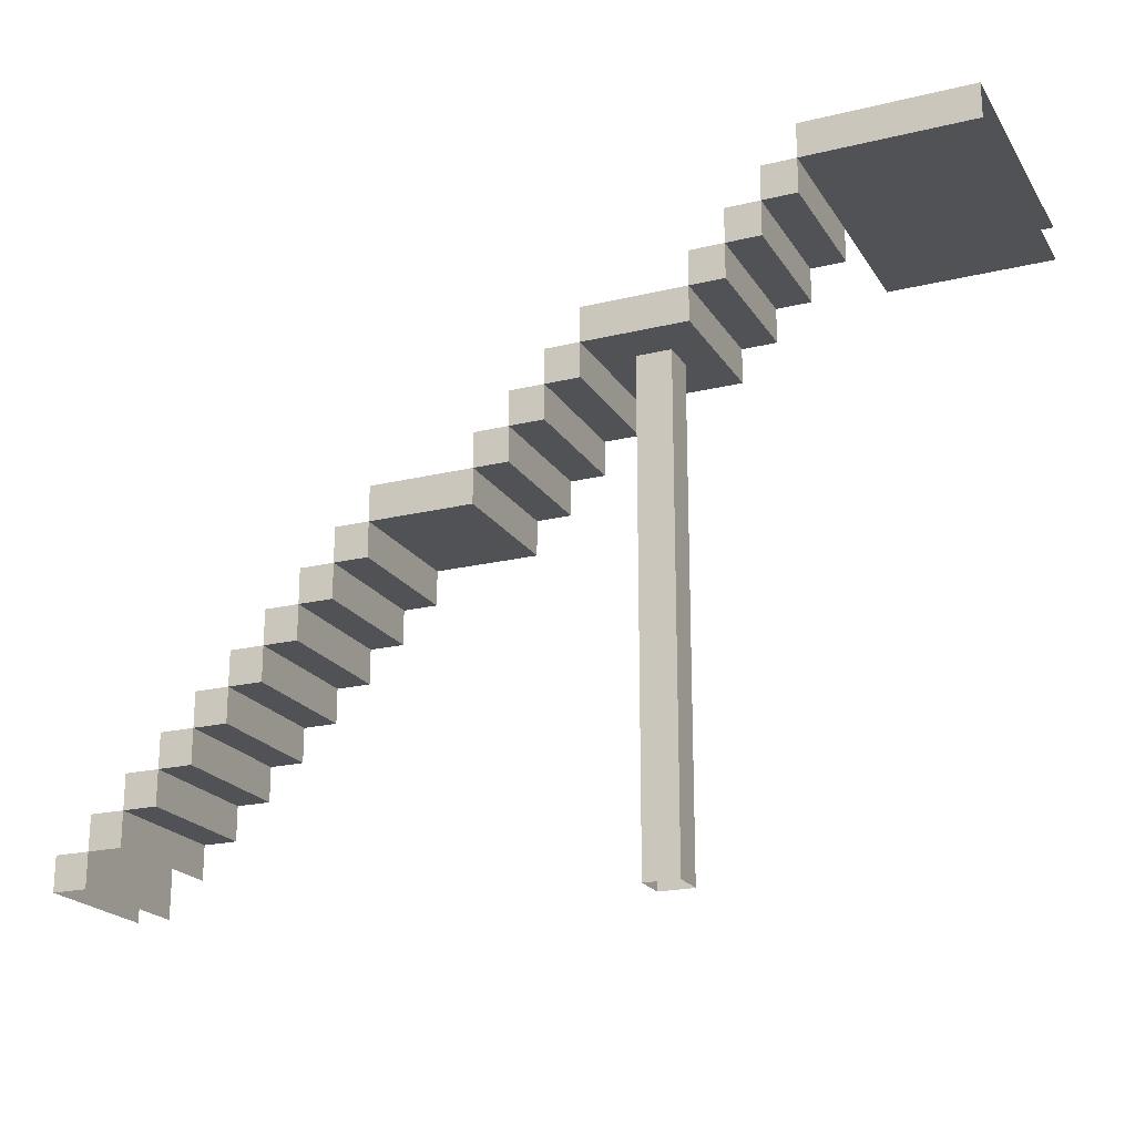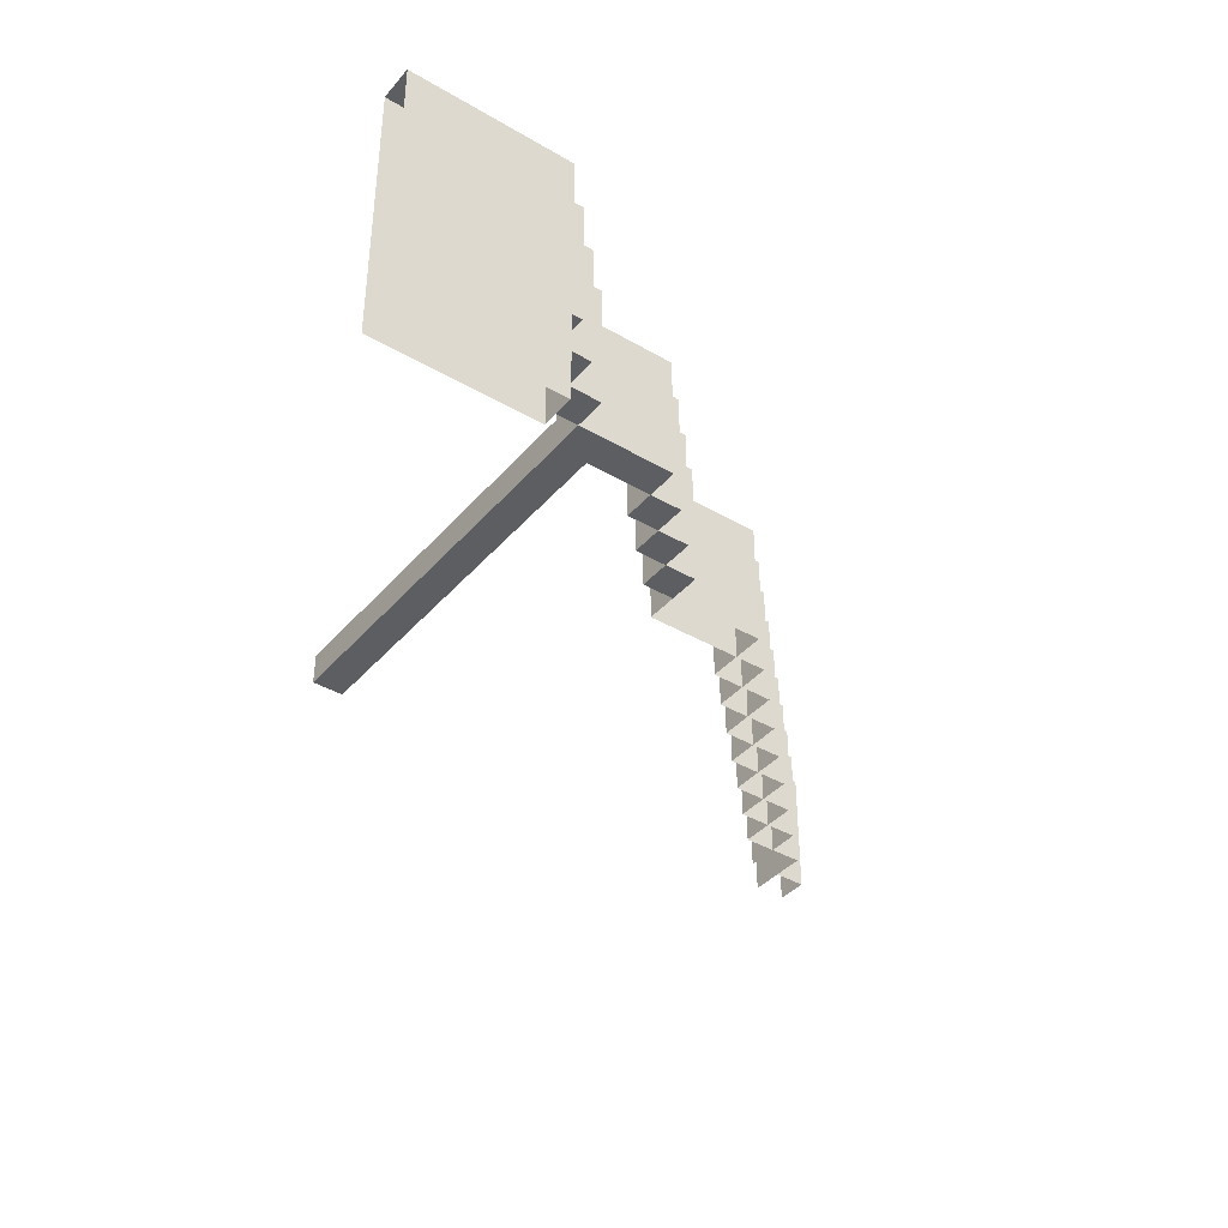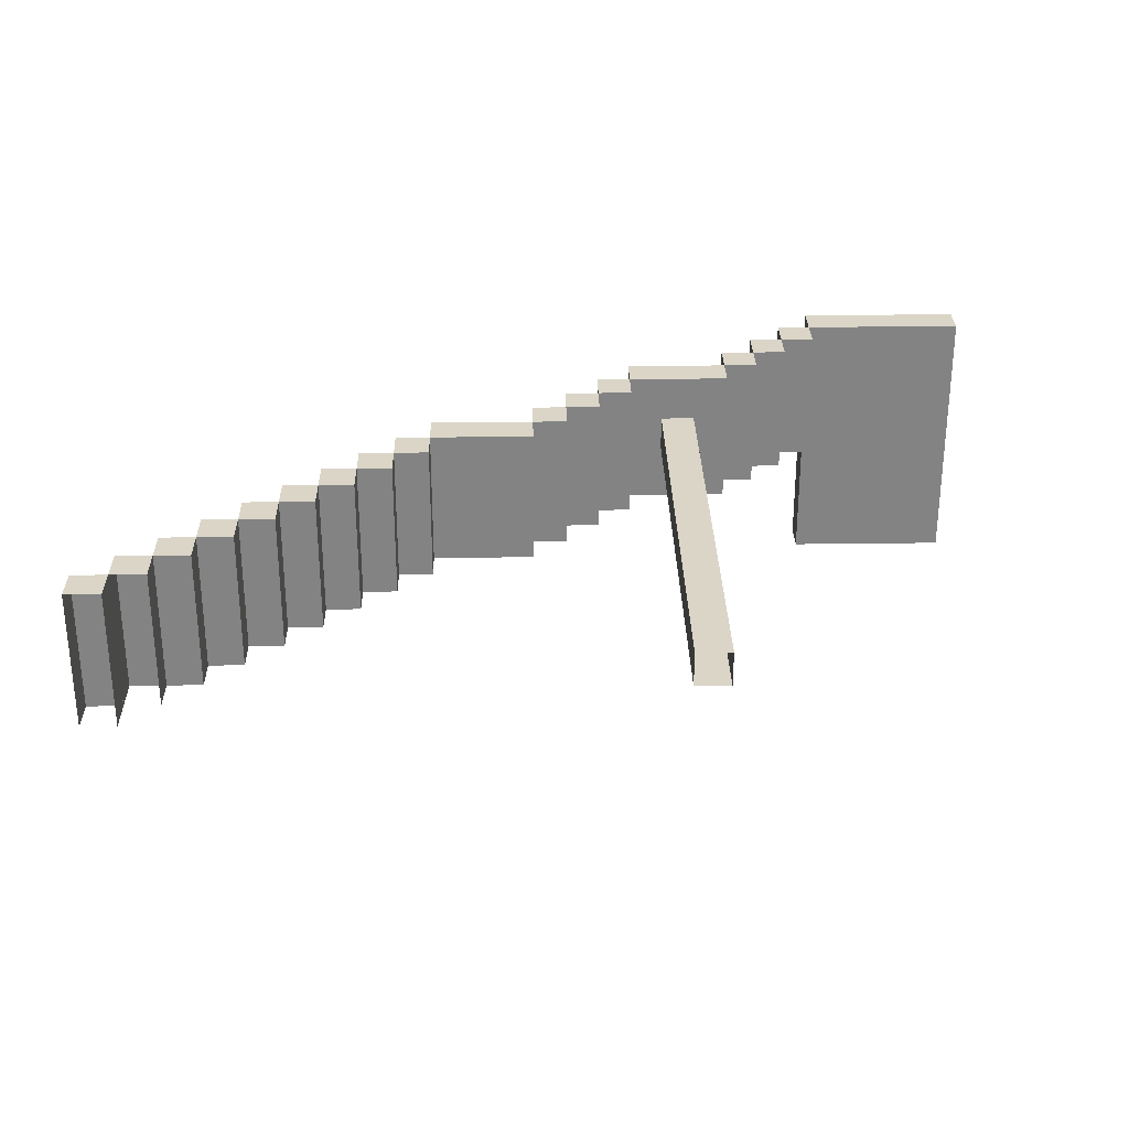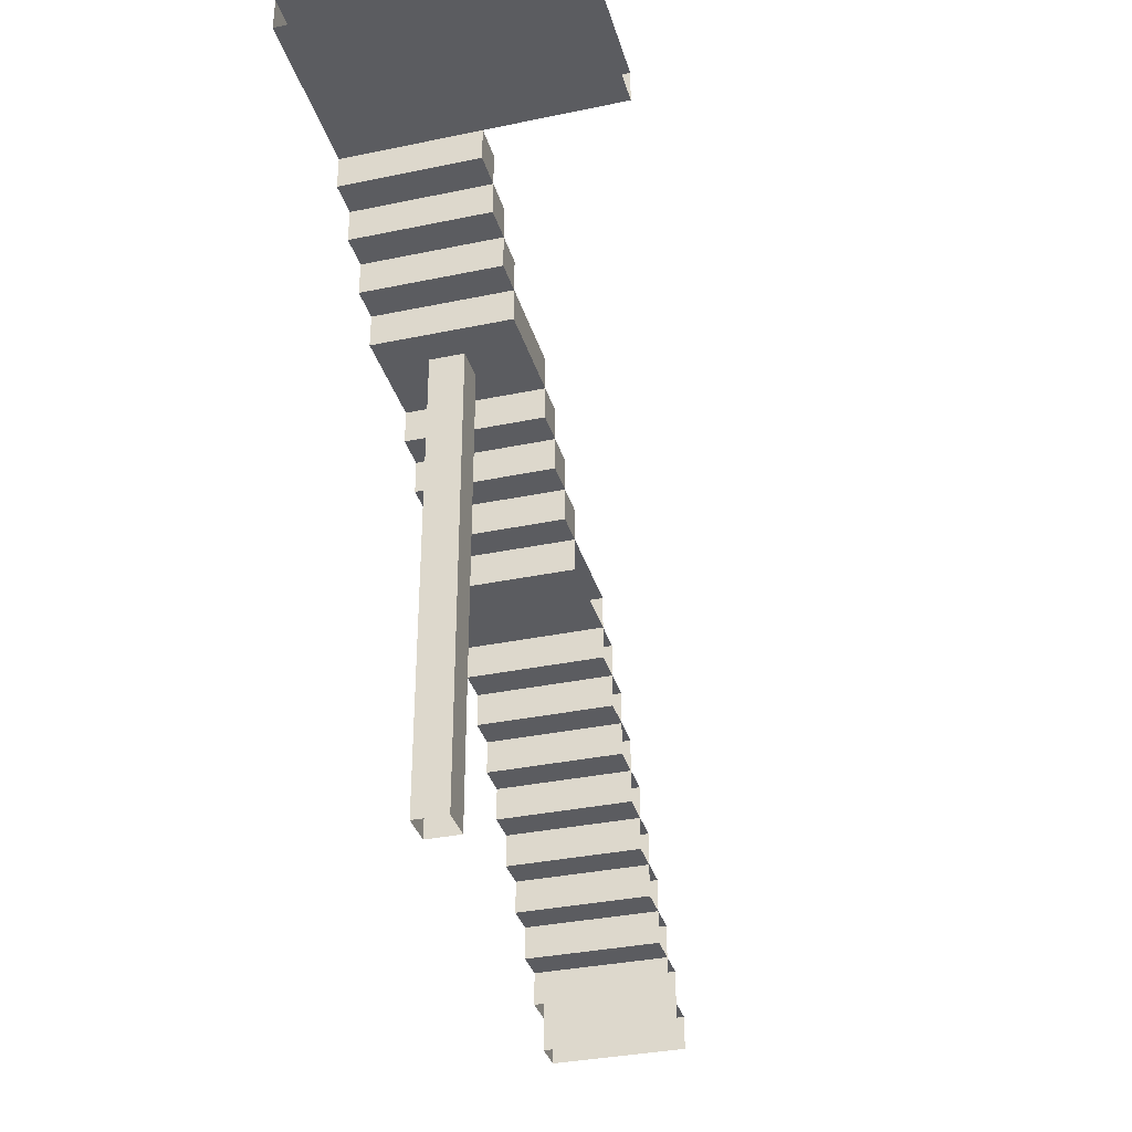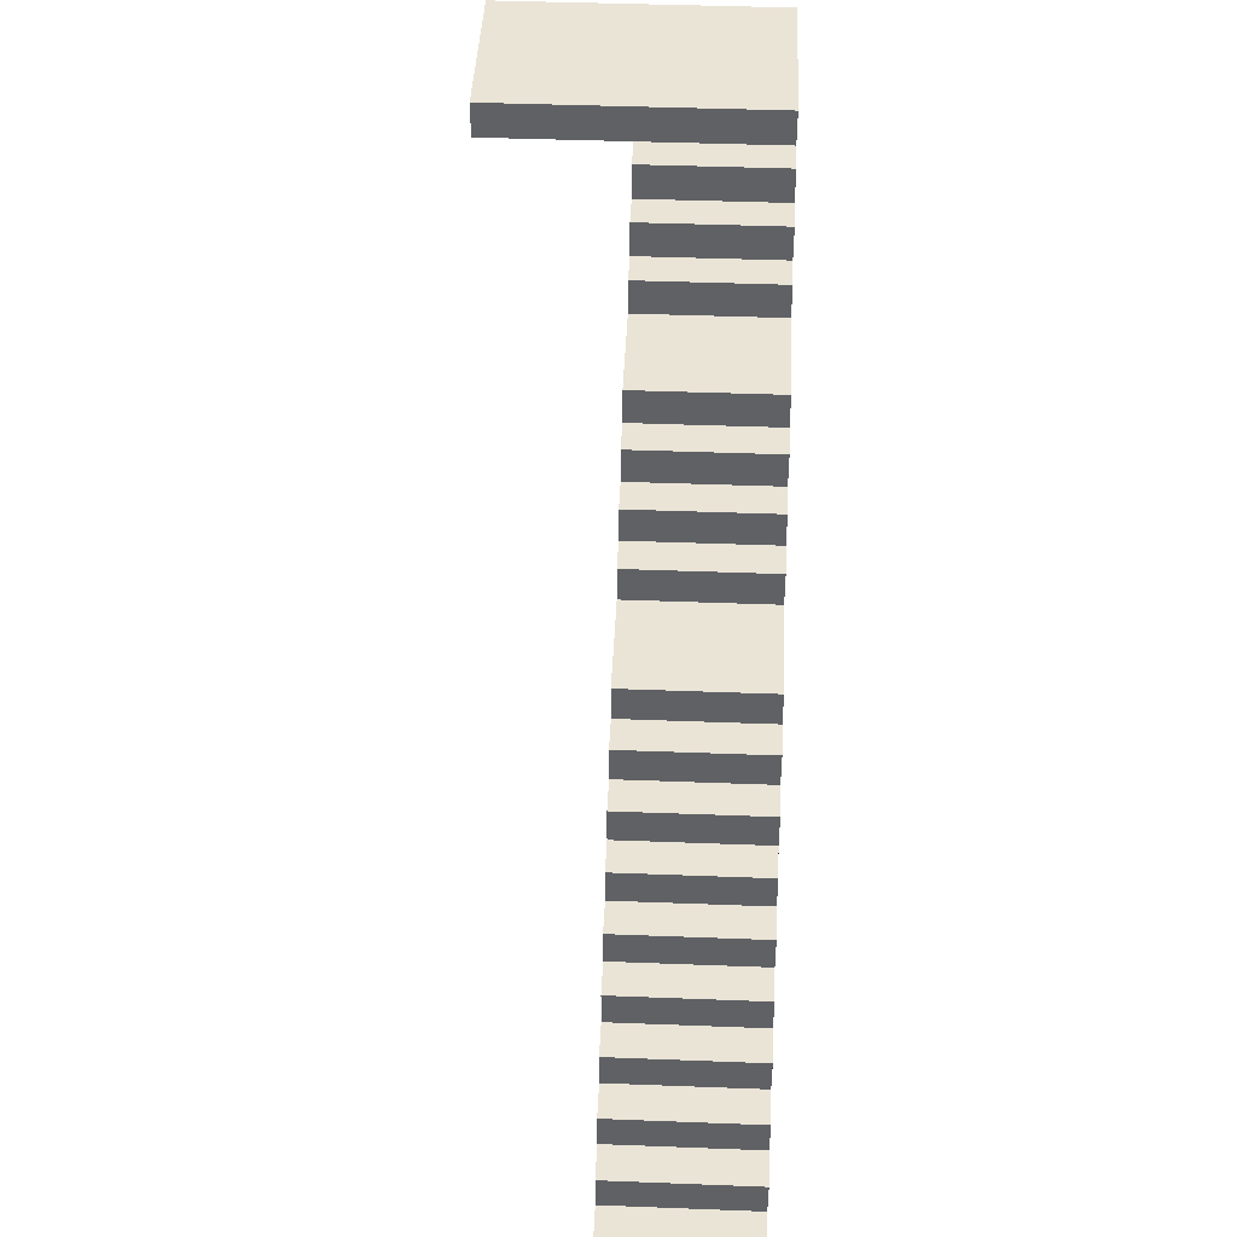
<metadata>
{"format":"obj","ext":"obj","renderer":"f3d","projection":"perspective","resolution":1024,"background":"white","views":[{"elev":-20.9,"azim":-156.4,"up":"+Z"},{"elev":-39.2,"azim":-36.1,"up":"+Y"},{"elev":29.0,"azim":178.8,"up":"+Y"},{"elev":-34.6,"azim":-74.4,"up":"+Z"},{"elev":43.7,"azim":92.6,"up":"+Z"}]}
</metadata>
<code>
g Castle2_05
v -50.12 12.9 -21.31
v -50.12 14.9 -20.81
v -50.12 14.9 -21.31
v -50.12 12.9 -20.81
v -59.62 12.9 -14.31
v -59.12 14.9 -14.31
v -59.62 14.9 -14.31
v -59.12 12.9 -14.31
v -63.02 10.9 -12.31
v -60.62 14.9 -12.31
v -60.62 10.9 -12.31
v -63.02 14.9 -12.31
v -60.62 14.9 -12.31
v -60.62 10.9 -12.81
v -60.62 10.9 -12.31
v -60.62 14.9 -12.81
v -58.62 13.73 -21.79
v -58.12 13.73 -14.75
v -58.12 13.73 -21.79
v -58.62 13.73 -14.75
v -58.12 13.73 -21.79
v -58.12 14.23 -14.75
v -58.12 14.23 -21.79
v -58.12 13.73 -14.75
v -58.12 14.23 -21.79
v -58.62 14.23 -14.75
v -58.62 14.23 -21.79
v -58.12 14.23 -14.75
v -58.62 14.23 -21.79
v -58.62 13.73 -14.75
v -58.62 13.73 -21.79
v -58.62 14.23 -14.75
v -50.62 12.9 -20.81
v -50.12 14.9 -20.81
v -50.12 12.9 -20.81
v -50.62 14.9 -20.81
v -50.12 14.9 -21.31
v -50.62 14.9 -20.81
v -50.62 14.9 -21.31
v -50.12 14.9 -20.81
v -50.62 14.9 -21.31
v -50.62 12.9 -20.81
v -50.62 12.9 -21.31
v -50.62 14.9 -20.81
v -51.12 12.9 -20.31
v -50.62 14.9 -20.31
v -50.62 12.9 -20.31
v -51.12 14.9 -20.31
v -50.62 12.9 -20.81
v -50.62 14.9 -20.31
v -50.62 14.9 -20.81
v -50.62 12.9 -20.31
v -50.62 14.9 -20.81
v -51.12 14.9 -20.31
v -51.12 14.9 -20.81
v -50.62 14.9 -20.31
v -51.12 14.9 -20.81
v -51.12 12.9 -20.31
v -51.12 12.9 -20.81
v -51.12 14.9 -20.31
v -51.62 12.9 -20.31
v -51.12 14.9 -20.31
v -51.62 14.9 -20.31
v -51.12 12.9 -20.31
v -51.62 12.9 -19.81
v -51.12 14.9 -19.81
v -51.12 12.9 -19.81
v -51.62 14.9 -19.81
v -51.12 12.9 -20.31
v -51.12 14.9 -19.81
v -51.12 14.9 -20.31
v -51.12 12.9 -19.81
v -51.12 14.9 -20.31
v -51.62 14.9 -19.81
v -51.62 14.9 -20.31
v -51.12 14.9 -19.81
v -51.62 14.9 -20.31
v -51.62 12.9 -19.81
v -51.62 12.9 -20.31
v -51.62 14.9 -19.81
v -52.12 12.9 -19.81
v -51.62 14.9 -19.81
v -52.12 14.9 -19.81
v -51.62 12.9 -19.81
v -52.12 12.9 -19.31
v -51.62 14.9 -19.31
v -51.62 12.9 -19.31
v -52.12 14.9 -19.31
v -51.62 12.9 -19.81
v -51.62 14.9 -19.31
v -51.62 14.9 -19.81
v -51.62 12.9 -19.31
v -51.62 14.9 -19.81
v -52.12 14.9 -19.31
v -52.12 14.9 -19.81
v -51.62 14.9 -19.31
v -52.12 14.9 -19.81
v -52.12 12.9 -19.31
v -52.12 12.9 -19.81
v -52.12 14.9 -19.31
v -52.62 12.9 -19.31
v -52.12 14.9 -19.31
v -52.62 14.9 -19.31
v -52.12 12.9 -19.31
v -52.62 12.9 -18.81
v -52.12 14.9 -18.81
v -52.12 12.9 -18.81
v -52.62 14.9 -18.81
v -52.12 12.9 -19.31
v -52.12 14.9 -18.81
v -52.12 14.9 -19.31
v -52.12 12.9 -18.81
v -52.12 14.9 -19.31
v -52.62 14.9 -18.81
v -52.62 14.9 -19.31
v -52.12 14.9 -18.81
v -52.62 14.9 -19.31
v -52.62 12.9 -18.81
v -52.62 12.9 -19.31
v -52.62 14.9 -18.81
v -53.12 12.9 -18.81
v -52.62 14.9 -18.81
v -53.12 14.9 -18.81
v -52.62 12.9 -18.81
v -53.12 12.9 -18.31
v -52.62 14.9 -18.31
v -52.62 12.9 -18.31
v -53.12 14.9 -18.31
v -52.62 12.9 -18.81
v -52.62 14.9 -18.31
v -52.62 14.9 -18.81
v -52.62 12.9 -18.31
v -52.62 14.9 -18.81
v -53.12 14.9 -18.31
v -53.12 14.9 -18.81
v -52.62 14.9 -18.31
v -53.12 14.9 -18.81
v -53.12 12.9 -18.31
v -53.12 12.9 -18.81
v -53.12 14.9 -18.31
v -53.62 12.9 -18.31
v -53.12 14.9 -18.31
v -53.62 14.9 -18.31
v -53.12 12.9 -18.31
v -53.62 12.9 -17.81
v -53.12 14.9 -17.81
v -53.12 12.9 -17.81
v -53.62 14.9 -17.81
v -53.12 12.9 -18.31
v -53.12 14.9 -17.81
v -53.12 14.9 -18.31
v -53.12 12.9 -17.81
v -53.12 14.9 -18.31
v -53.62 14.9 -17.81
v -53.62 14.9 -18.31
v -53.12 14.9 -17.81
v -53.62 14.9 -18.31
v -53.62 12.9 -17.81
v -53.62 12.9 -18.31
v -53.62 14.9 -17.81
v -54.12 12.9 -17.81
v -53.62 14.9 -17.81
v -54.12 14.9 -17.81
v -53.62 12.9 -17.81
v -54.12 12.9 -17.31
v -53.62 14.9 -17.31
v -53.62 12.9 -17.31
v -54.12 14.9 -17.31
v -53.62 12.9 -17.81
v -53.62 14.9 -17.31
v -53.62 14.9 -17.81
v -53.62 12.9 -17.31
v -53.62 14.9 -17.81
v -54.12 14.9 -17.31
v -54.12 14.9 -17.81
v -53.62 14.9 -17.31
v -54.12 14.9 -17.81
v -54.12 12.9 -17.31
v -54.12 12.9 -17.81
v -54.12 14.9 -17.31
v -54.62 12.9 -17.31
v -54.12 14.9 -17.31
v -54.62 14.9 -17.31
v -54.12 12.9 -17.31
v -54.62 12.9 -16.81
v -54.12 14.9 -16.81
v -54.12 12.9 -16.81
v -54.62 14.9 -16.81
v -54.12 12.9 -17.31
v -54.12 14.9 -16.81
v -54.12 14.9 -17.31
v -54.12 12.9 -16.81
v -54.12 14.9 -17.31
v -54.62 14.9 -16.81
v -54.62 14.9 -17.31
v -54.12 14.9 -16.81
v -54.62 14.9 -17.31
v -54.62 12.9 -16.81
v -54.62 12.9 -17.31
v -54.62 14.9 -16.81
v -56.12 12.9 -16.81
v -54.62 14.9 -16.81
v -56.12 14.9 -16.81
v -54.62 12.9 -16.81
v -56.12 12.9 -16.31
v -54.62 14.9 -16.31
v -54.62 12.9 -16.31
v -56.12 14.9 -16.31
v -54.62 12.9 -16.81
v -54.62 14.9 -16.31
v -54.62 14.9 -16.81
v -54.62 12.9 -16.31
v -54.62 14.9 -16.81
v -56.12 14.9 -16.31
v -56.12 14.9 -16.81
v -54.62 14.9 -16.31
v -56.12 14.9 -16.81
v -56.12 12.9 -16.31
v -56.12 12.9 -16.81
v -56.12 14.9 -16.31
v -56.62 12.9 -16.31
v -56.12 14.9 -16.31
v -56.62 14.9 -16.31
v -56.12 12.9 -16.31
v -56.62 12.9 -15.81
v -56.12 14.9 -15.81
v -56.12 12.9 -15.81
v -56.62 14.9 -15.81
v -56.62 12.9 -16.31
v -56.12 12.9 -15.81
v -56.12 12.9 -16.31
v -56.62 12.9 -15.81
v -56.12 12.9 -16.31
v -56.12 14.9 -15.81
v -56.12 14.9 -16.31
v -56.12 12.9 -15.81
v -56.12 14.9 -16.31
v -56.62 14.9 -15.81
v -56.62 14.9 -16.31
v -56.12 14.9 -15.81
v -56.62 14.9 -16.31
v -56.62 12.9 -15.81
v -56.62 12.9 -16.31
v -56.62 14.9 -15.81
v -57.12 12.9 -15.81
v -56.62 14.9 -15.81
v -57.12 14.9 -15.81
v -56.62 12.9 -15.81
v -57.12 12.9 -15.31
v -56.62 14.9 -15.31
v -56.62 12.9 -15.31
v -57.12 14.9 -15.31
v -57.12 12.9 -15.81
v -56.62 12.9 -15.31
v -56.62 12.9 -15.81
v -57.12 12.9 -15.31
v -56.62 12.9 -15.81
v -56.62 14.9 -15.31
v -56.62 14.9 -15.81
v -56.62 12.9 -15.31
v -56.62 14.9 -15.81
v -57.12 14.9 -15.31
v -57.12 14.9 -15.81
v -56.62 14.9 -15.31
v -57.12 14.9 -15.81
v -57.12 12.9 -15.31
v -57.12 12.9 -15.81
v -57.12 14.9 -15.31
v -57.62 12.9 -15.31
v -57.12 14.9 -15.31
v -57.62 14.9 -15.31
v -57.12 12.9 -15.31
v -57.62 12.9 -14.81
v -57.12 14.9 -14.81
v -57.12 12.9 -14.81
v -57.62 14.9 -14.81
v -57.62 12.9 -15.31
v -57.12 12.9 -14.81
v -57.12 12.9 -15.31
v -57.62 12.9 -14.81
v -57.12 12.9 -15.31
v -57.12 14.9 -14.81
v -57.12 14.9 -15.31
v -57.12 12.9 -14.81
v -57.12 14.9 -15.31
v -57.62 14.9 -14.81
v -57.62 14.9 -15.31
v -57.12 14.9 -14.81
v -57.62 14.9 -15.31
v -57.62 12.9 -14.81
v -57.62 12.9 -15.31
v -57.62 14.9 -14.81
v -59.12 12.9 -14.81
v -57.62 14.9 -14.81
v -59.12 14.9 -14.81
v -57.62 12.9 -14.81
v -59.12 12.9 -14.31
v -57.62 14.9 -14.31
v -57.62 12.9 -14.31
v -59.12 14.9 -14.31
v -59.12 12.9 -14.81
v -57.62 12.9 -14.31
v -57.62 12.9 -14.81
v -59.12 12.9 -14.31
v -57.62 12.9 -14.81
v -57.62 14.9 -14.31
v -57.62 14.9 -14.81
v -57.62 12.9 -14.31
v -57.62 14.9 -14.81
v -59.12 14.9 -14.31
v -59.12 14.9 -14.81
v -57.62 14.9 -14.31
v -59.12 14.9 -14.81
v -59.12 12.9 -14.31
v -59.12 12.9 -14.81
v -59.12 14.9 -14.31
v -59.62 12.9 -13.81
v -59.12 14.9 -13.81
v -59.12 12.9 -13.81
v -59.62 14.9 -13.81
v -59.62 12.9 -14.31
v -59.12 12.9 -13.81
v -59.12 12.9 -14.31
v -59.62 12.9 -13.81
v -59.12 12.9 -14.31
v -59.12 14.9 -13.81
v -59.12 14.9 -14.31
v -59.12 12.9 -13.81
v -59.12 14.9 -14.31
v -59.62 14.9 -13.81
v -59.62 14.9 -14.31
v -59.12 14.9 -13.81
v -59.62 14.9 -14.31
v -59.62 12.9 -13.81
v -59.62 12.9 -14.31
v -59.62 14.9 -13.81
v -60.12 12.9 -13.81
v -59.62 14.9 -13.81
v -60.12 14.9 -13.81
v -59.62 12.9 -13.81
v -60.12 12.9 -13.31
v -59.62 14.9 -13.31
v -59.62 12.9 -13.31
v -60.12 14.9 -13.31
v -60.12 12.9 -13.81
v -59.62 12.9 -13.31
v -59.62 12.9 -13.81
v -60.12 12.9 -13.31
v -59.62 12.9 -13.81
v -59.62 14.9 -13.31
v -59.62 14.9 -13.81
v -59.62 12.9 -13.31
v -59.62 14.9 -13.81
v -60.12 14.9 -13.31
v -60.12 14.9 -13.81
v -59.62 14.9 -13.31
v -60.12 14.9 -13.81
v -60.12 12.9 -13.31
v -60.12 12.9 -13.81
v -60.12 14.9 -13.31
v -60.62 12.9 -13.31
v -60.12 14.9 -13.31
v -60.62 14.9 -13.31
v -60.12 12.9 -13.31
v -60.62 12.9 -12.81
v -60.12 14.9 -12.81
v -60.12 12.9 -12.81
v -60.62 14.9 -12.81
v -60.62 12.9 -13.31
v -60.12 12.9 -12.81
v -60.12 12.9 -13.31
v -60.62 12.9 -12.81
v -60.12 12.9 -13.31
v -60.12 14.9 -12.81
v -60.12 14.9 -13.31
v -60.12 12.9 -12.81
v -60.12 14.9 -13.31
v -60.62 14.9 -12.81
v -60.62 14.9 -13.31
v -60.12 14.9 -12.81
v -60.62 14.9 -13.31
v -60.62 12.9 -12.81
v -60.62 12.9 -13.31
v -60.62 14.9 -12.81
v -63.02 10.9 -12.81
v -60.62 14.9 -12.81
v -63.02 14.9 -12.81
v -60.62 10.9 -12.81
v -60.62 14.9 -12.81
v -63.02 14.9 -12.31
v -63.02 14.9 -12.81
v -60.62 14.9 -12.31
g Castle2_05_0
f 3 2 1
f 4 1 2
f 7 6 5
f 8 5 6
f 11 10 9
f 12 9 10
f 15 14 13
f 16 13 14
f 19 18 17
f 20 17 18
f 23 22 21
f 24 21 22
f 27 26 25
f 28 25 26
f 31 30 29
f 32 29 30
f 35 34 33
f 36 33 34
f 39 38 37
f 40 37 38
f 43 42 41
f 44 41 42
f 47 46 45
f 48 45 46
f 51 50 49
f 52 49 50
f 55 54 53
f 56 53 54
f 59 58 57
f 60 57 58
f 63 62 61
f 64 61 62
f 67 66 65
f 68 65 66
f 71 70 69
f 72 69 70
f 75 74 73
f 76 73 74
f 79 78 77
f 80 77 78
f 83 82 81
f 84 81 82
f 87 86 85
f 88 85 86
f 91 90 89
f 92 89 90
f 95 94 93
f 96 93 94
f 99 98 97
f 100 97 98
f 103 102 101
f 104 101 102
f 107 106 105
f 108 105 106
f 111 110 109
f 112 109 110
f 115 114 113
f 116 113 114
f 119 118 117
f 120 117 118
f 123 122 121
f 124 121 122
f 127 126 125
f 128 125 126
f 131 130 129
f 132 129 130
f 135 134 133
f 136 133 134
f 139 138 137
f 140 137 138
f 143 142 141
f 144 141 142
f 147 146 145
f 148 145 146
f 151 150 149
f 152 149 150
f 155 154 153
f 156 153 154
f 159 158 157
f 160 157 158
f 163 162 161
f 164 161 162
f 167 166 165
f 168 165 166
f 171 170 169
f 172 169 170
f 175 174 173
f 176 173 174
f 179 178 177
f 180 177 178
f 183 182 181
f 184 181 182
f 187 186 185
f 188 185 186
f 191 190 189
f 192 189 190
f 195 194 193
f 196 193 194
f 199 198 197
f 200 197 198
f 203 202 201
f 204 201 202
f 207 206 205
f 208 205 206
f 211 210 209
f 212 209 210
f 215 214 213
f 216 213 214
f 219 218 217
f 220 217 218
f 223 222 221
f 224 221 222
f 227 226 225
f 228 225 226
f 231 230 229
f 232 229 230
f 235 234 233
f 236 233 234
f 239 238 237
f 240 237 238
f 243 242 241
f 244 241 242
f 247 246 245
f 248 245 246
f 251 250 249
f 252 249 250
f 255 254 253
f 256 253 254
f 259 258 257
f 260 257 258
f 263 262 261
f 264 261 262
f 267 266 265
f 268 265 266
f 271 270 269
f 272 269 270
f 275 274 273
f 276 273 274
f 279 278 277
f 280 277 278
f 283 282 281
f 284 281 282
f 287 286 285
f 288 285 286
f 291 290 289
f 292 289 290
f 295 294 293
f 296 293 294
f 299 298 297
f 300 297 298
f 303 302 301
f 304 301 302
f 307 306 305
f 308 305 306
f 311 310 309
f 312 309 310
f 315 314 313
f 316 313 314
f 319 318 317
f 320 317 318
f 323 322 321
f 324 321 322
f 327 326 325
f 328 325 326
f 331 330 329
f 332 329 330
f 335 334 333
f 336 333 334
f 339 338 337
f 340 337 338
f 343 342 341
f 344 341 342
f 347 346 345
f 348 345 346
f 351 350 349
f 352 349 350
f 355 354 353
f 356 353 354
f 359 358 357
f 360 357 358
f 363 362 361
f 364 361 362
f 367 366 365
f 368 365 366
f 371 370 369
f 372 369 370
f 375 374 373
f 376 373 374
f 379 378 377
f 380 377 378
f 383 382 381
f 384 381 382
f 387 386 385
f 388 385 386
f 391 390 389
f 392 389 390

</code>
